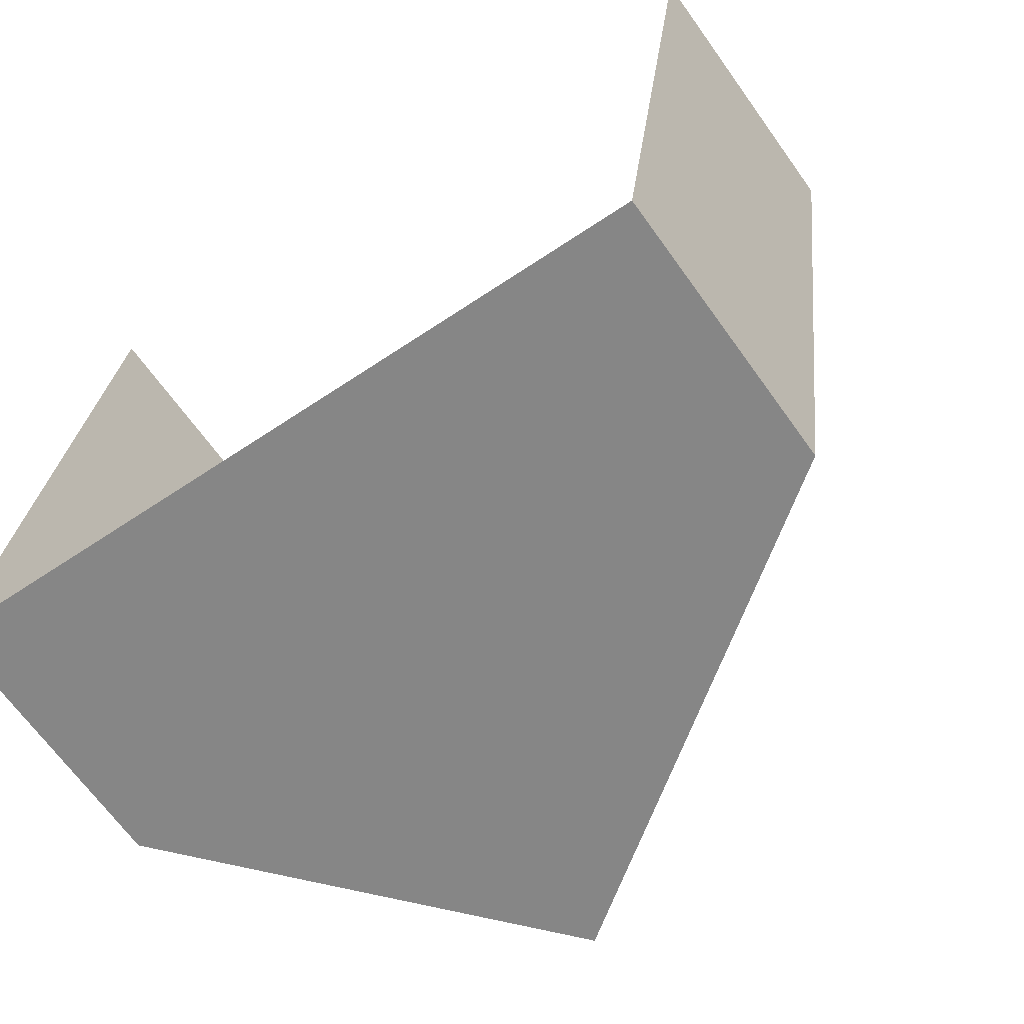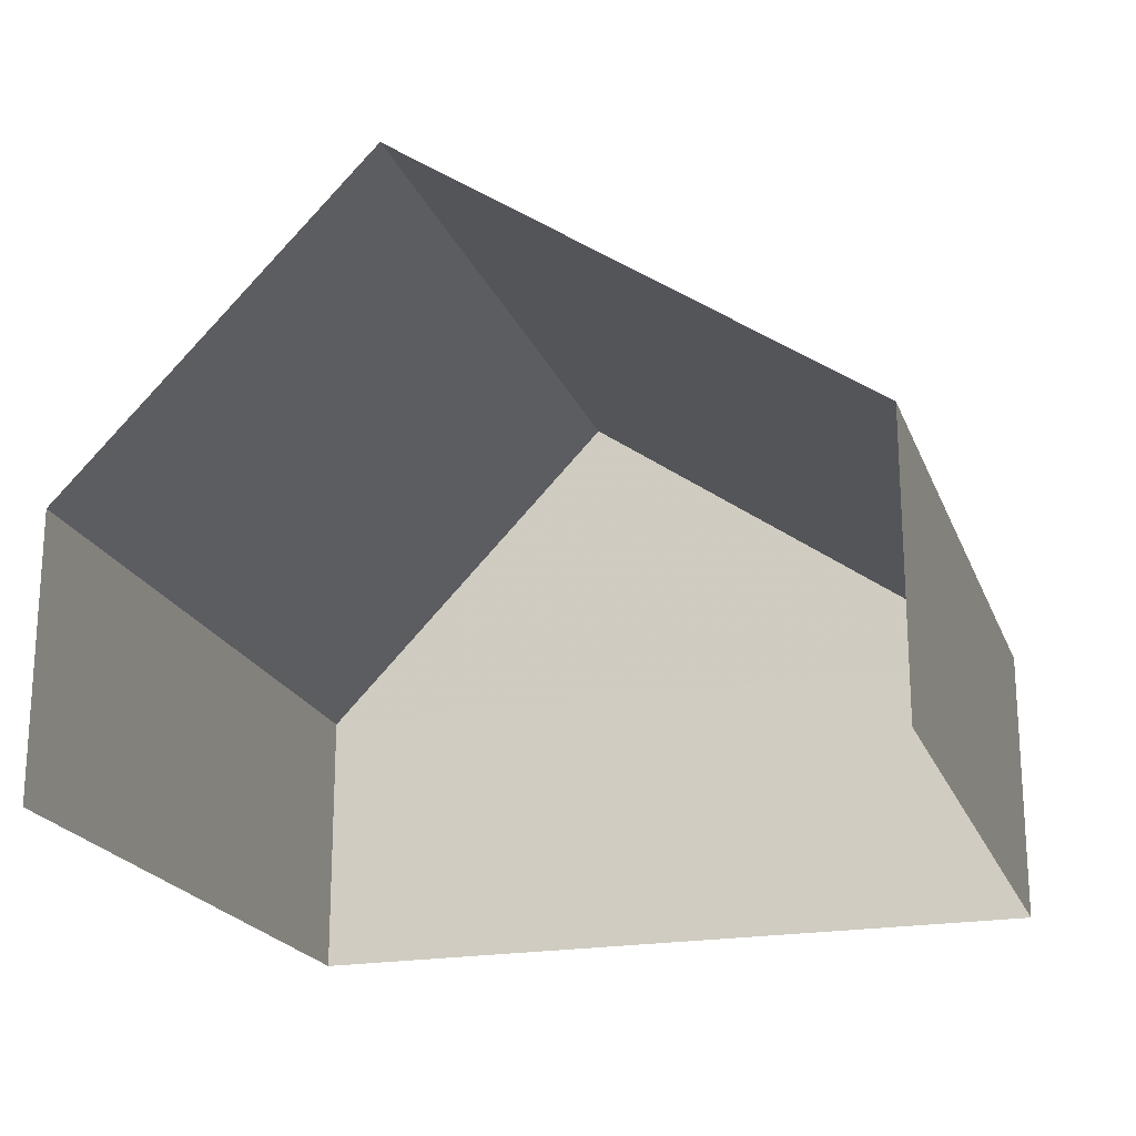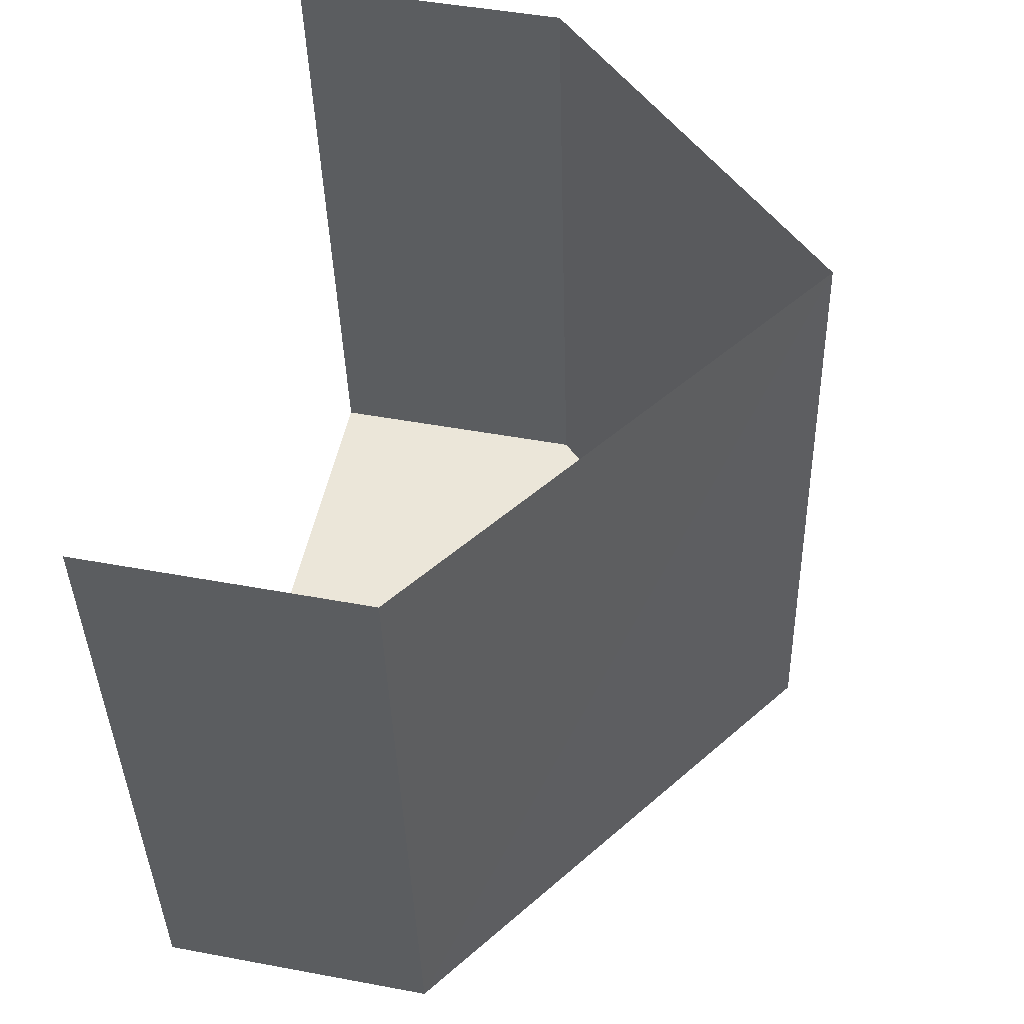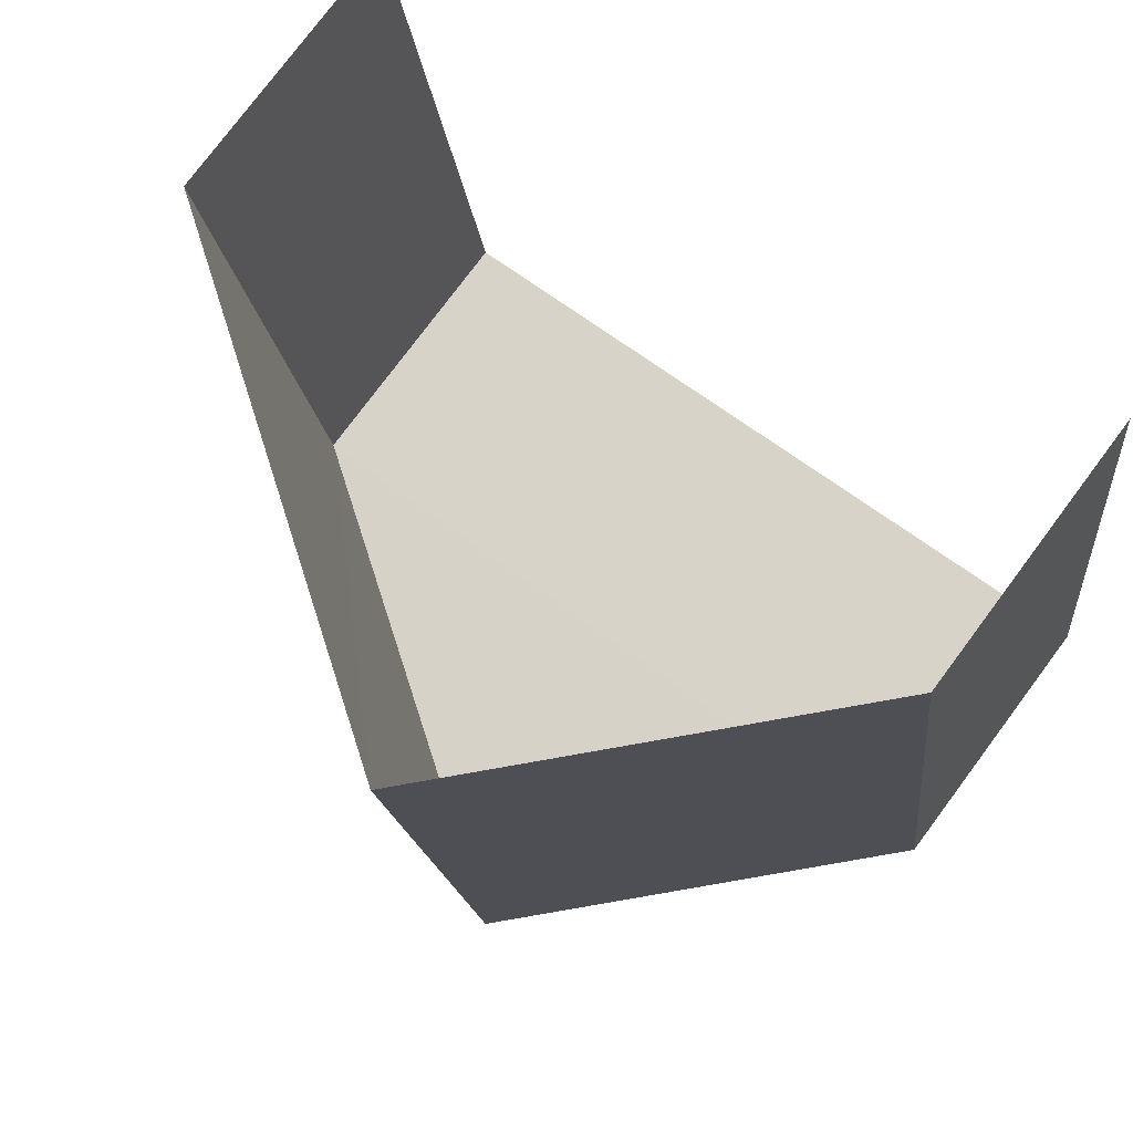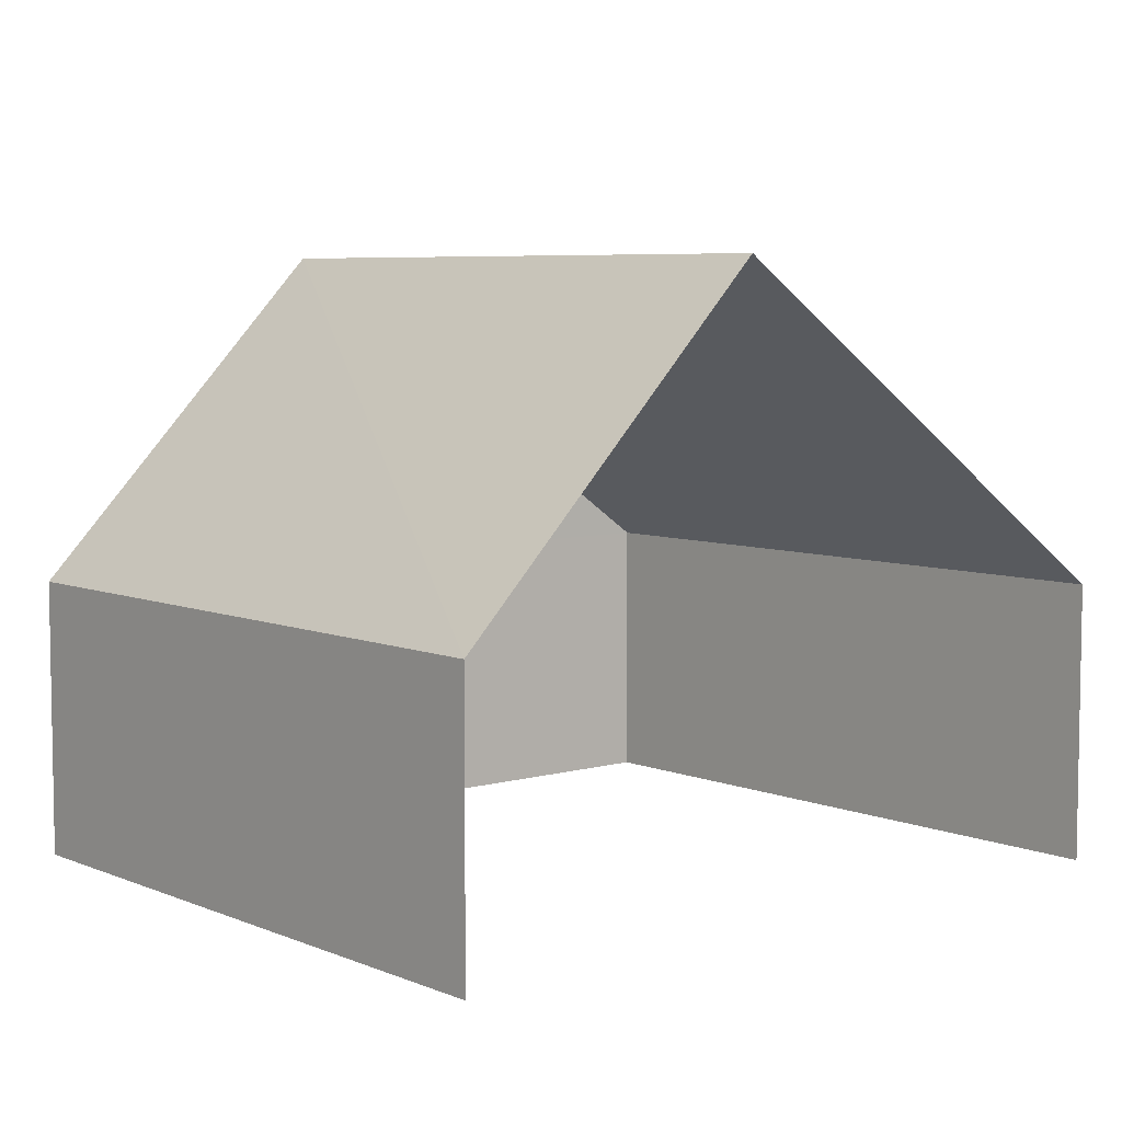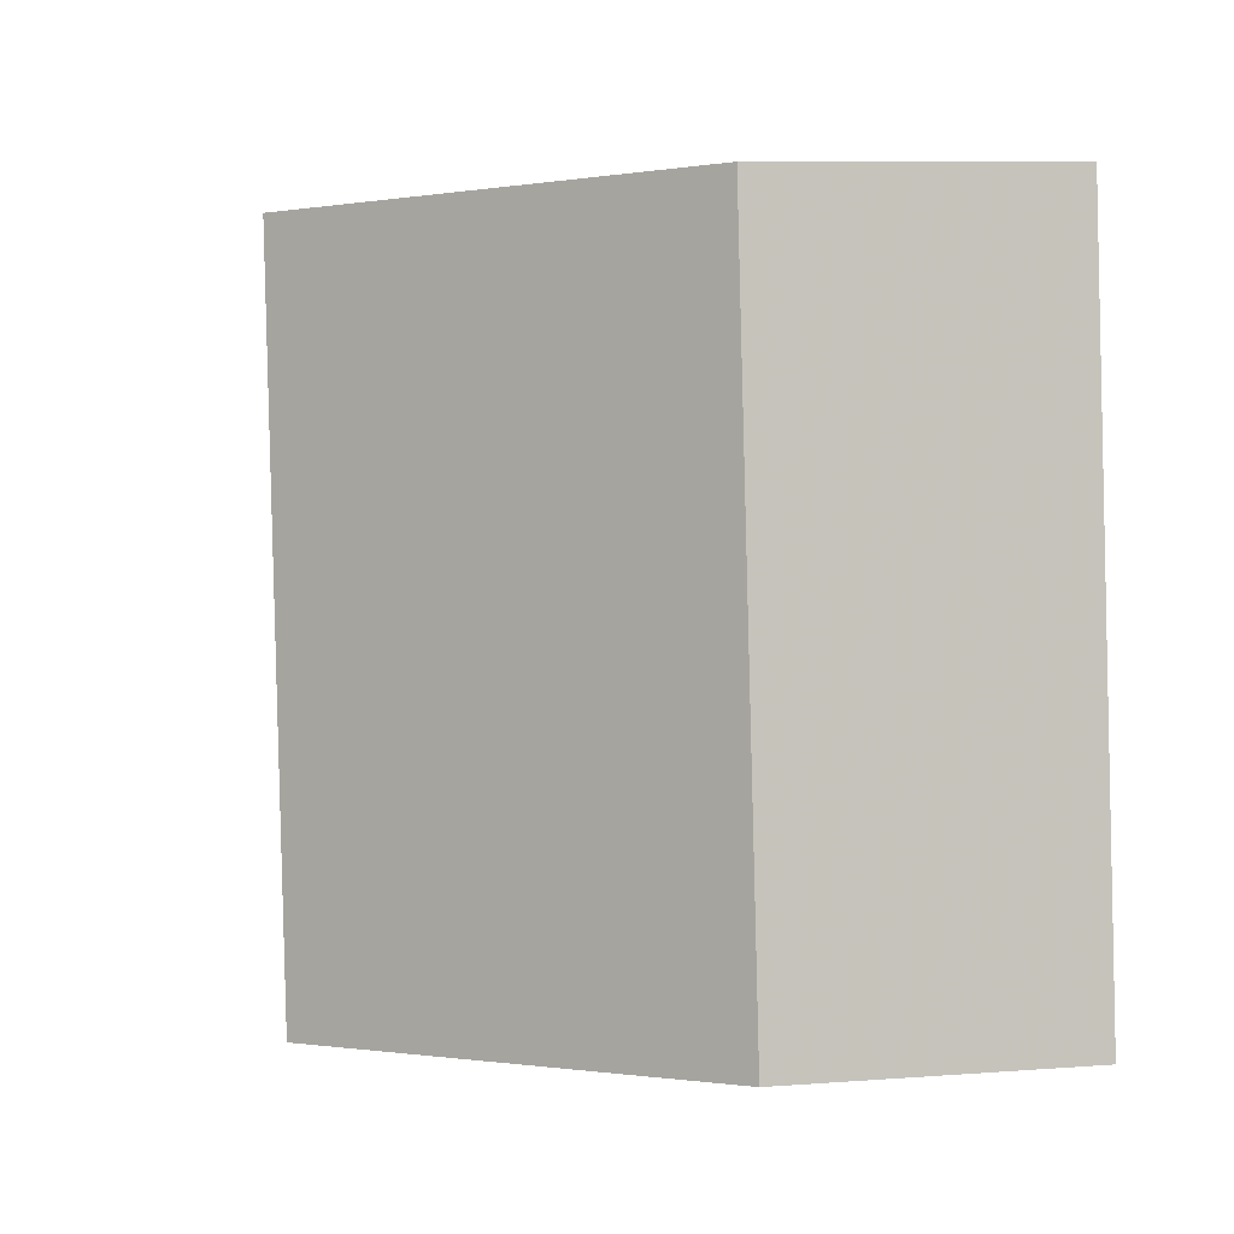
<metadata>
{"format":"obj","ext":"obj","renderer":"f3d","projection":"perspective","resolution":1024,"background":"white","views":[{"elev":-67.4,"azim":-144.4,"up":"+Y"},{"elev":-20.9,"azim":-155.1,"up":"+Z"},{"elev":44.0,"azim":-77.9,"up":"+Y"},{"elev":78.0,"azim":36.6,"up":"+Y"},{"elev":6.3,"azim":147.5,"up":"+Z"},{"elev":8.9,"azim":78.7,"up":"+Y"}]}
</metadata>
<code>
v -2.236e+05 -1.278e+05 16.09
v -2.236e+05 -1.278e+05 16.09
v -2.236e+05 -1.278e+05 16.09
v -2.236e+05 -1.278e+05 16.09
v -2.236e+05 -1.278e+05 19.88
v -2.236e+05 -1.278e+05 17.84
v -2.236e+05 -1.278e+05 19.88
v -2.236e+05 -1.278e+05 17.84
v -2.236e+05 -1.278e+05 17.84
v -2.236e+05 -1.278e+05 17.84
f 1 2 3
f 4 1 3
f 6 3 10
f 6 10 7
f 3 2 10
f 5 6 7
f 5 8 6
f 7 9 5
f 7 10 9
f 9 2 1
f 9 10 2
f 1 4 9
f 9 8 5
f 9 4 8
f 6 4 3
f 6 8 4

</code>
